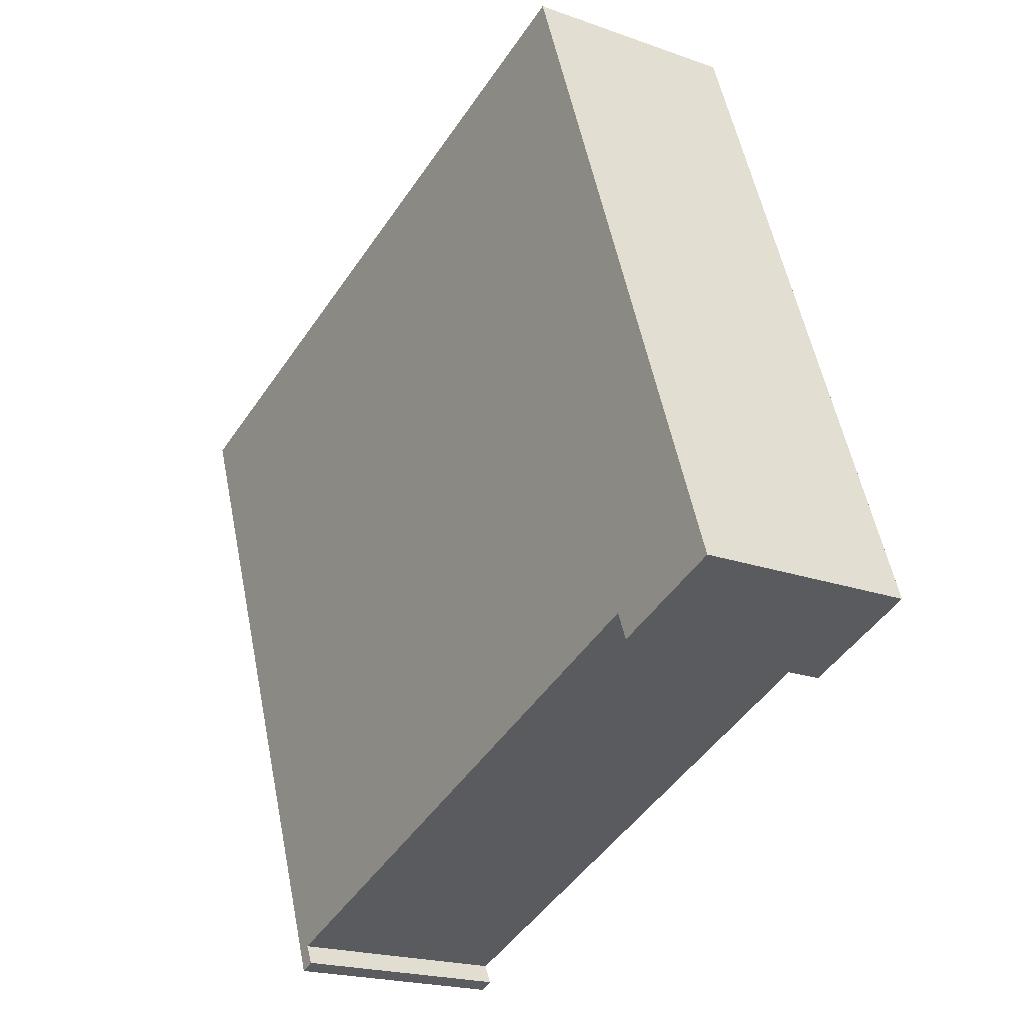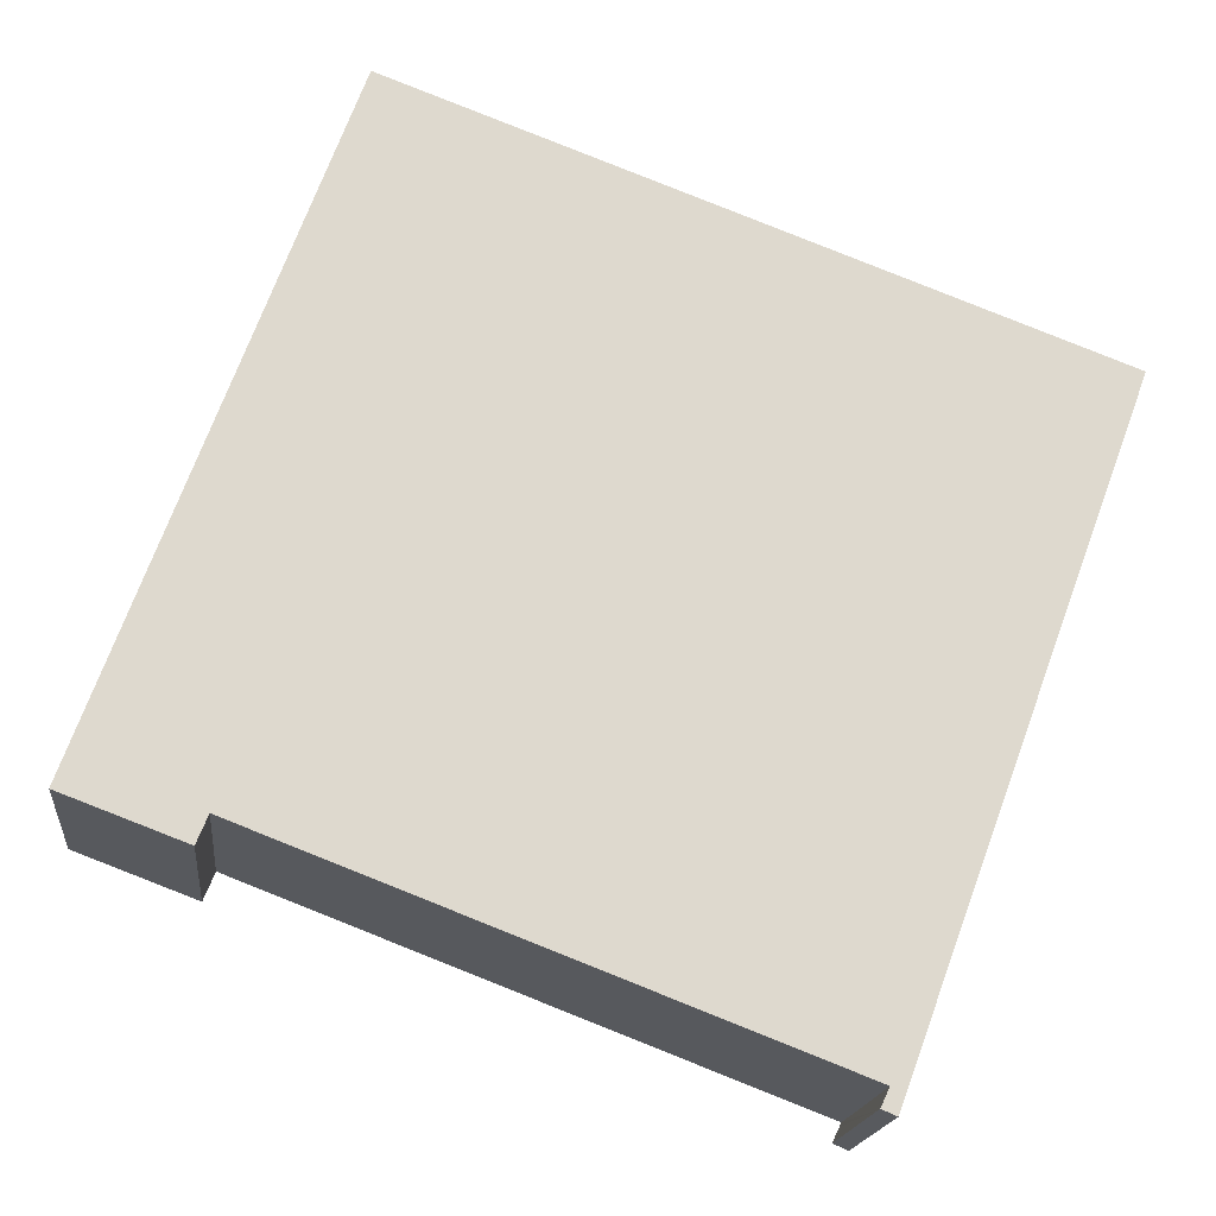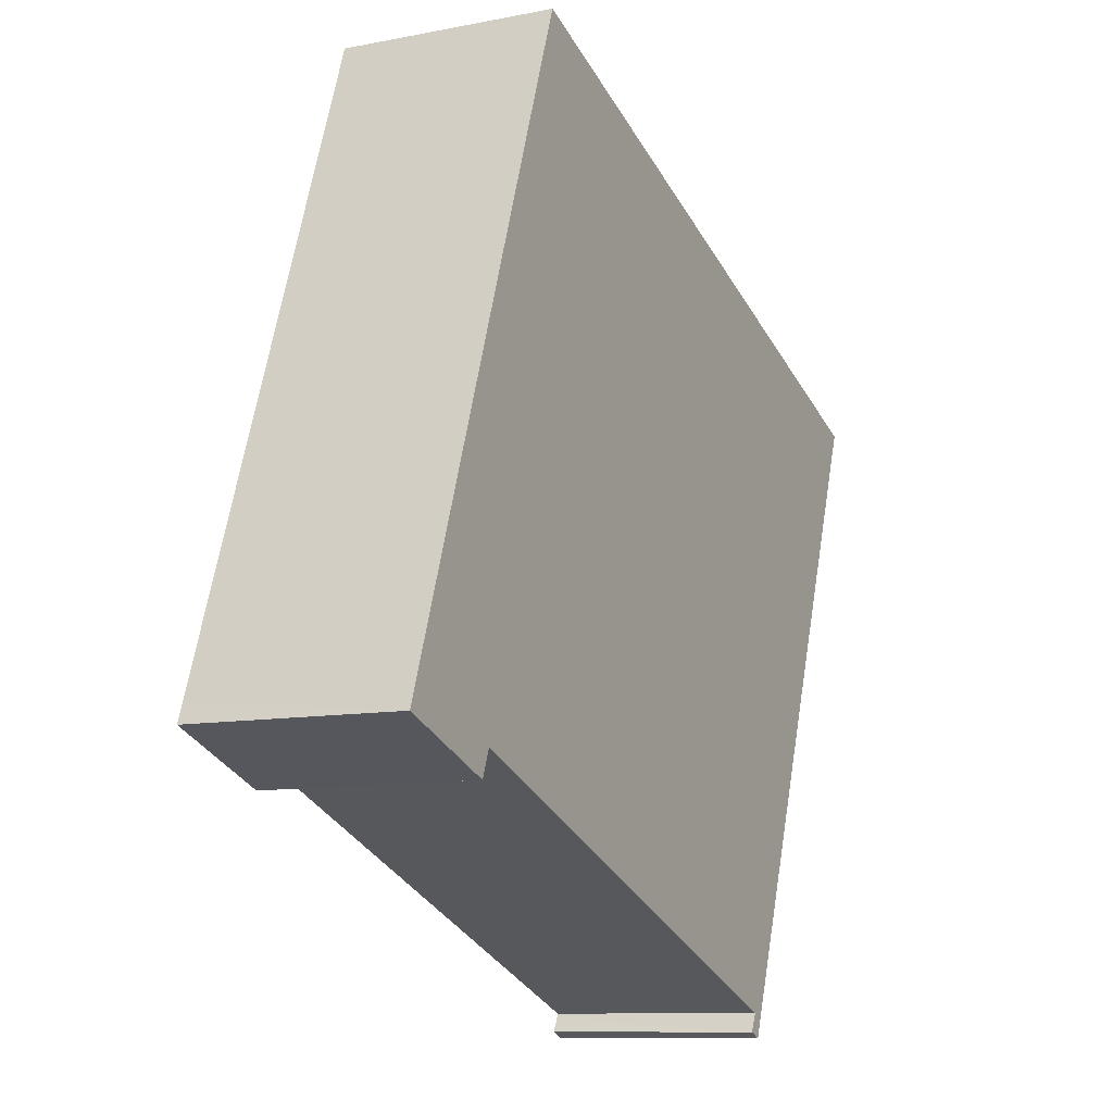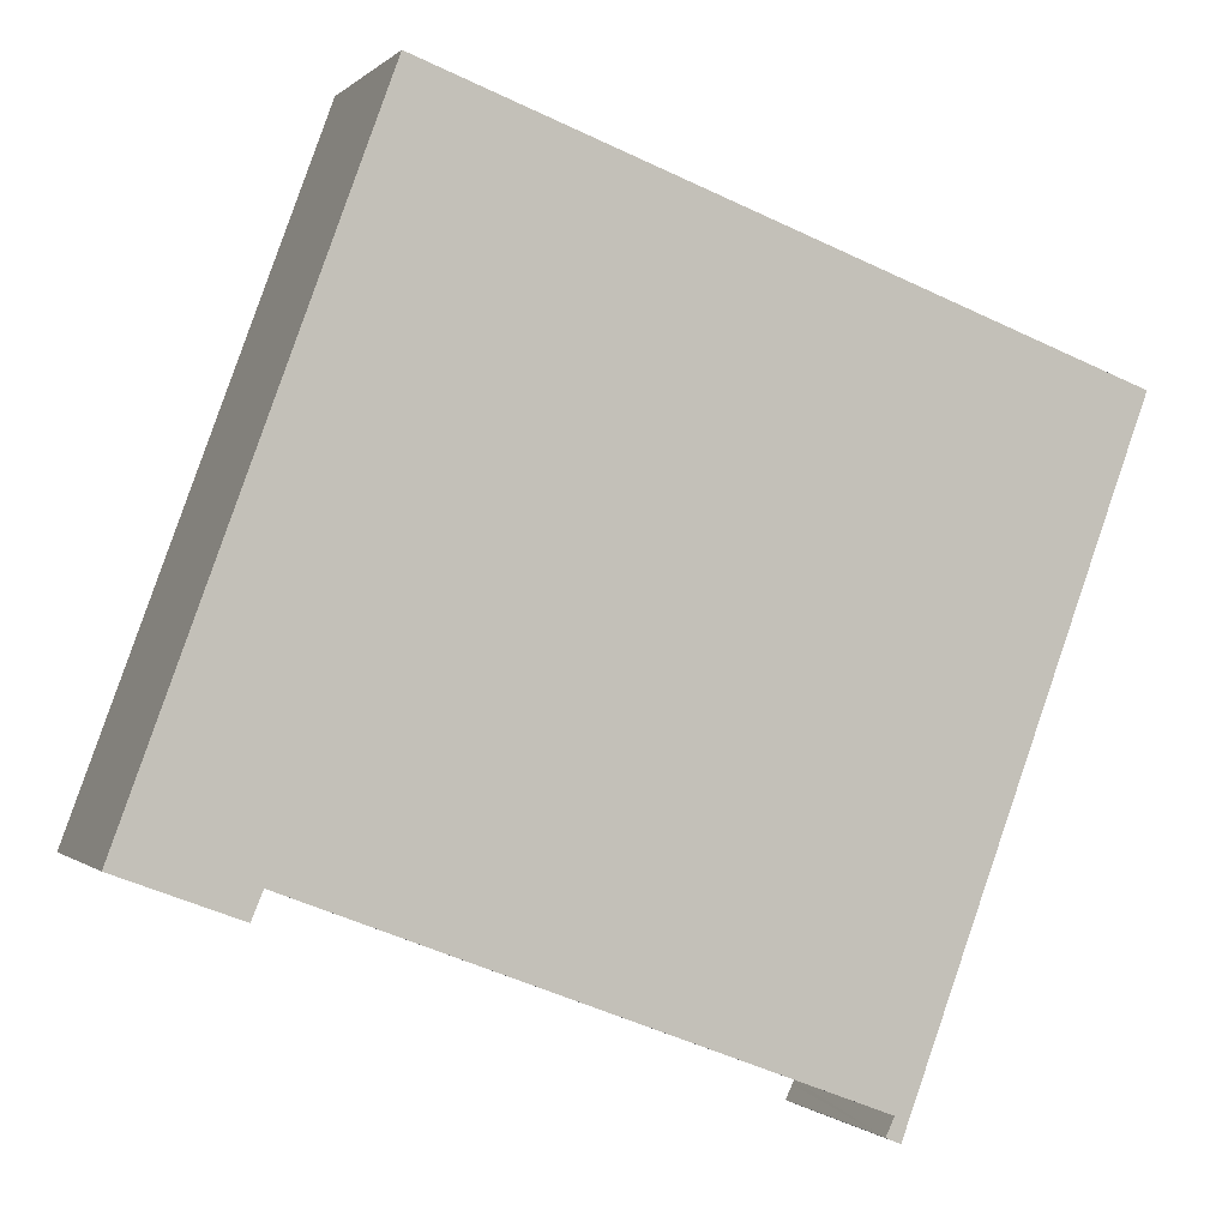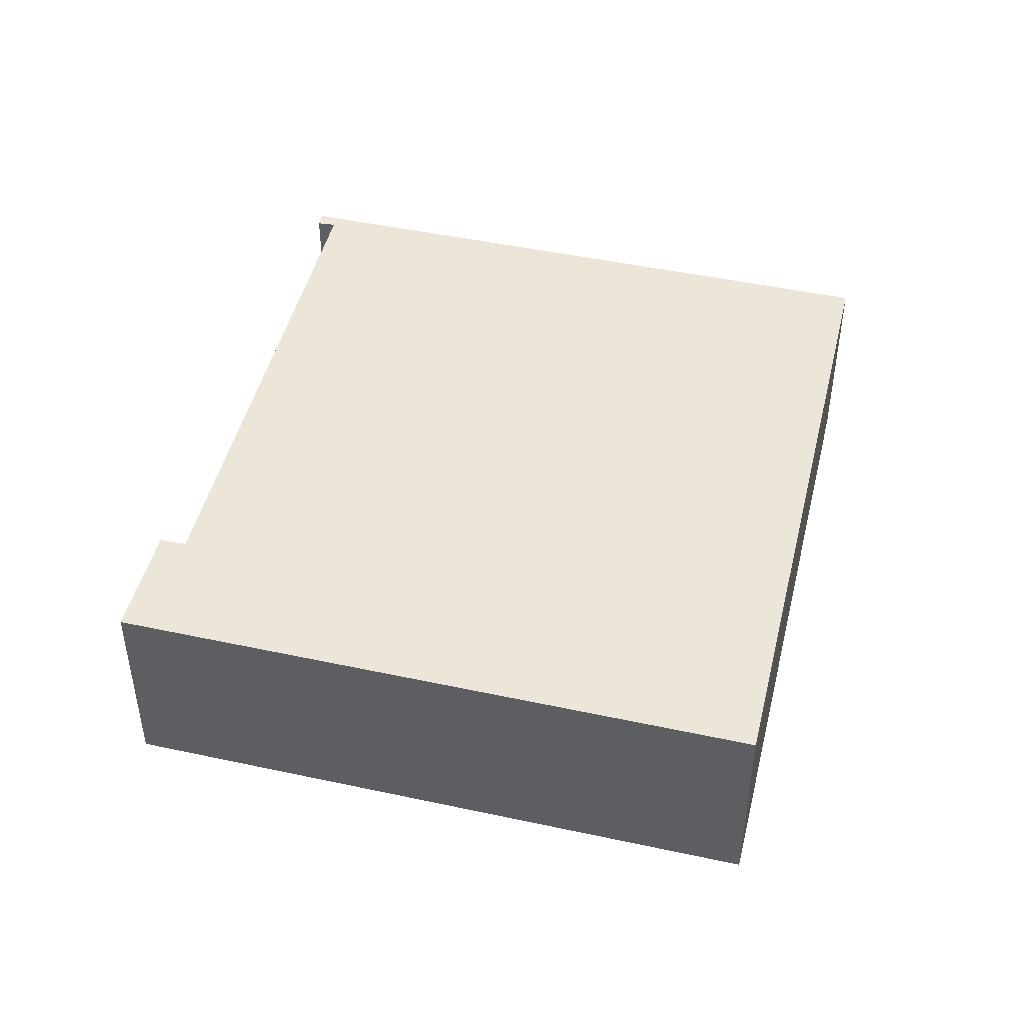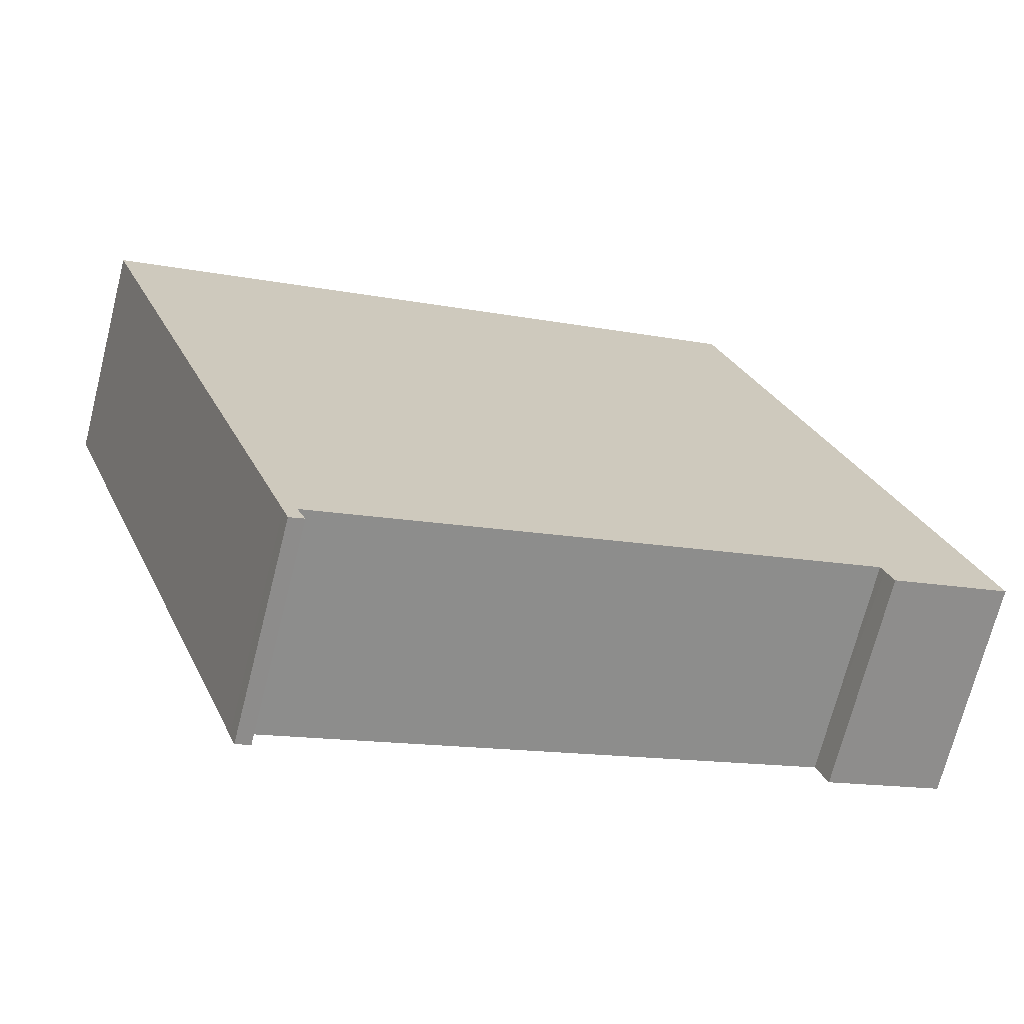
<metadata>
{"format":"obj","ext":"obj","renderer":"f3d","projection":"perspective","resolution":1024,"background":"white","views":[{"elev":-20.2,"azim":-123.4,"up":"+Z"},{"elev":-17.7,"azim":-6.0,"up":"+Z"},{"elev":-10.0,"azim":-63.0,"up":"+Z"},{"elev":-0.4,"azim":-19.8,"up":"+Z"},{"elev":46.3,"azim":-55.9,"up":"+Y"},{"elev":-70.1,"azim":165.8,"up":"+Z"}]}
</metadata>
<code>
v  0 3.453 2.114e-16
v  1.991 3.453 -0.403
v  1.87 3.453 -0.701
v  2.045 3.453 -0.268
v  0.111 3.453 0.3
v  10.65 3.453 -3.908
v  10.97 3.453 -3.763
v  10.88 3.453 -4.006
v  10.76 3.453 -3.683
v  10.79 3.453 -3.618
v  14.7 3.453 6.365
v  3.838 3.453 10.43
v  10.65 2.393e-16 -3.908
v  10.79 2.215e-16 -3.618
v  10.76 2.255e-16 -3.683
v  2.045 1.641e-17 -0.268
v  1.87 4.292e-17 -0.701
v  0 0 0
v  1.991 2.468e-17 -0.403
v  14.7 -3.897e-16 6.365
v  10.97 2.304e-16 -3.763
v  10.88 2.453e-16 -4.006
v  3.838 -6.387e-16 10.43
v  0.111 -1.837e-17 0.3
g defaultobject
f 1 2 3
f 2 1 4
f 4 1 5
f 6 7 8
f 7 6 9
f 7 9 10
f 7 10 11
f 11 10 4
f 11 4 5
f 11 5 12
f 13 9 6
f 9 13 10
f 10 13 14
f 14 13 15
f 14 4 10
f 4 14 16
f 17 1 3
f 1 17 18
f 16 2 4
f 2 16 3
f 3 16 17
f 17 16 19
f 20 7 11
f 7 20 21
f 7 21 8
f 8 21 22
f 18 5 1
f 5 18 12
f 12 18 23
f 23 18 24
f 23 11 12
f 11 23 20
f 22 6 8
f 6 22 13
f 18 17 16
f 19 16 17
f 23 24 20
f 18 20 24
f 16 20 18
f 14 20 16
f 21 20 14
f 13 22 15
f 14 15 22
f 21 14 22

</code>
